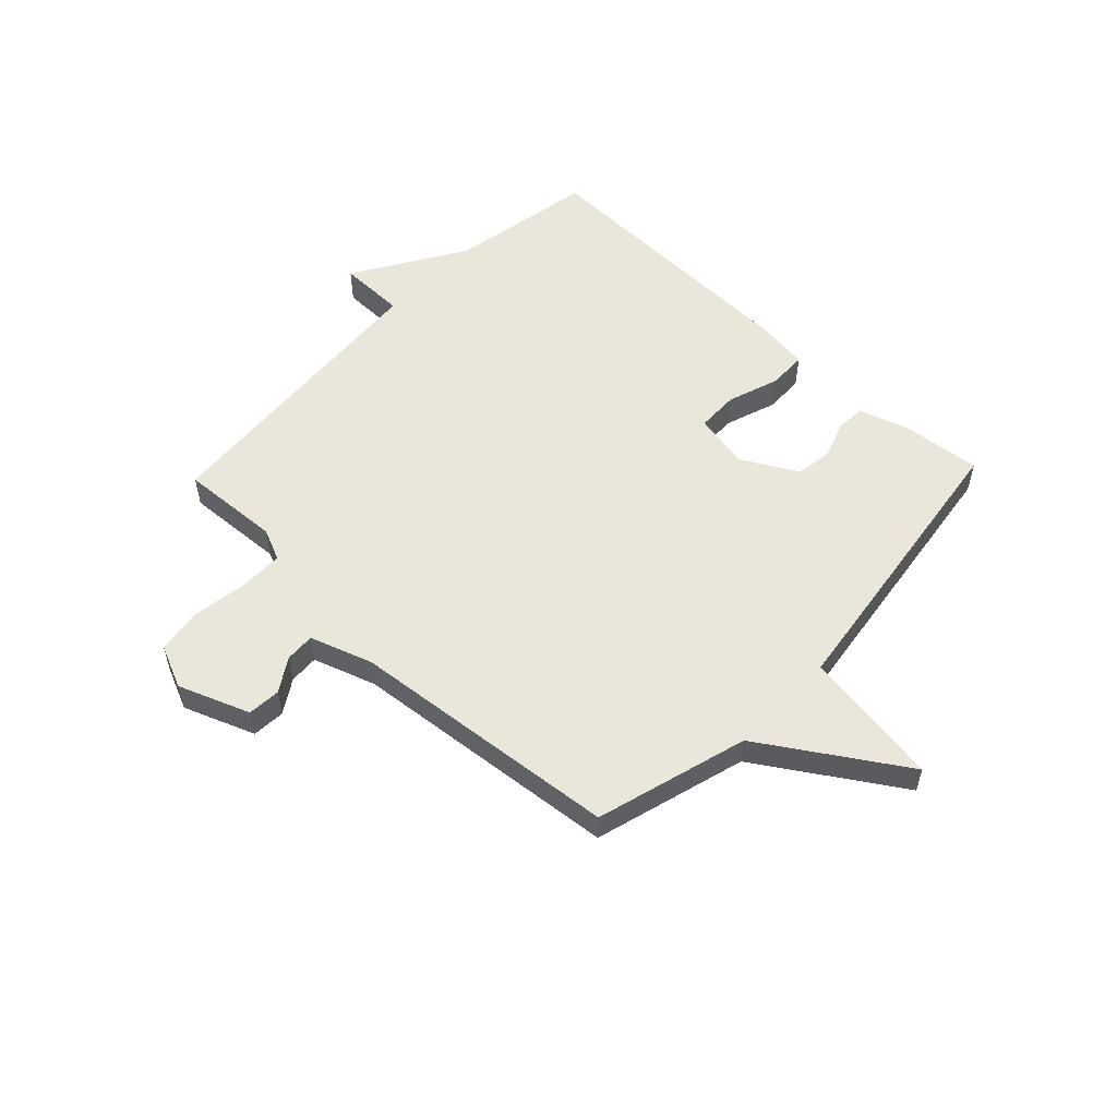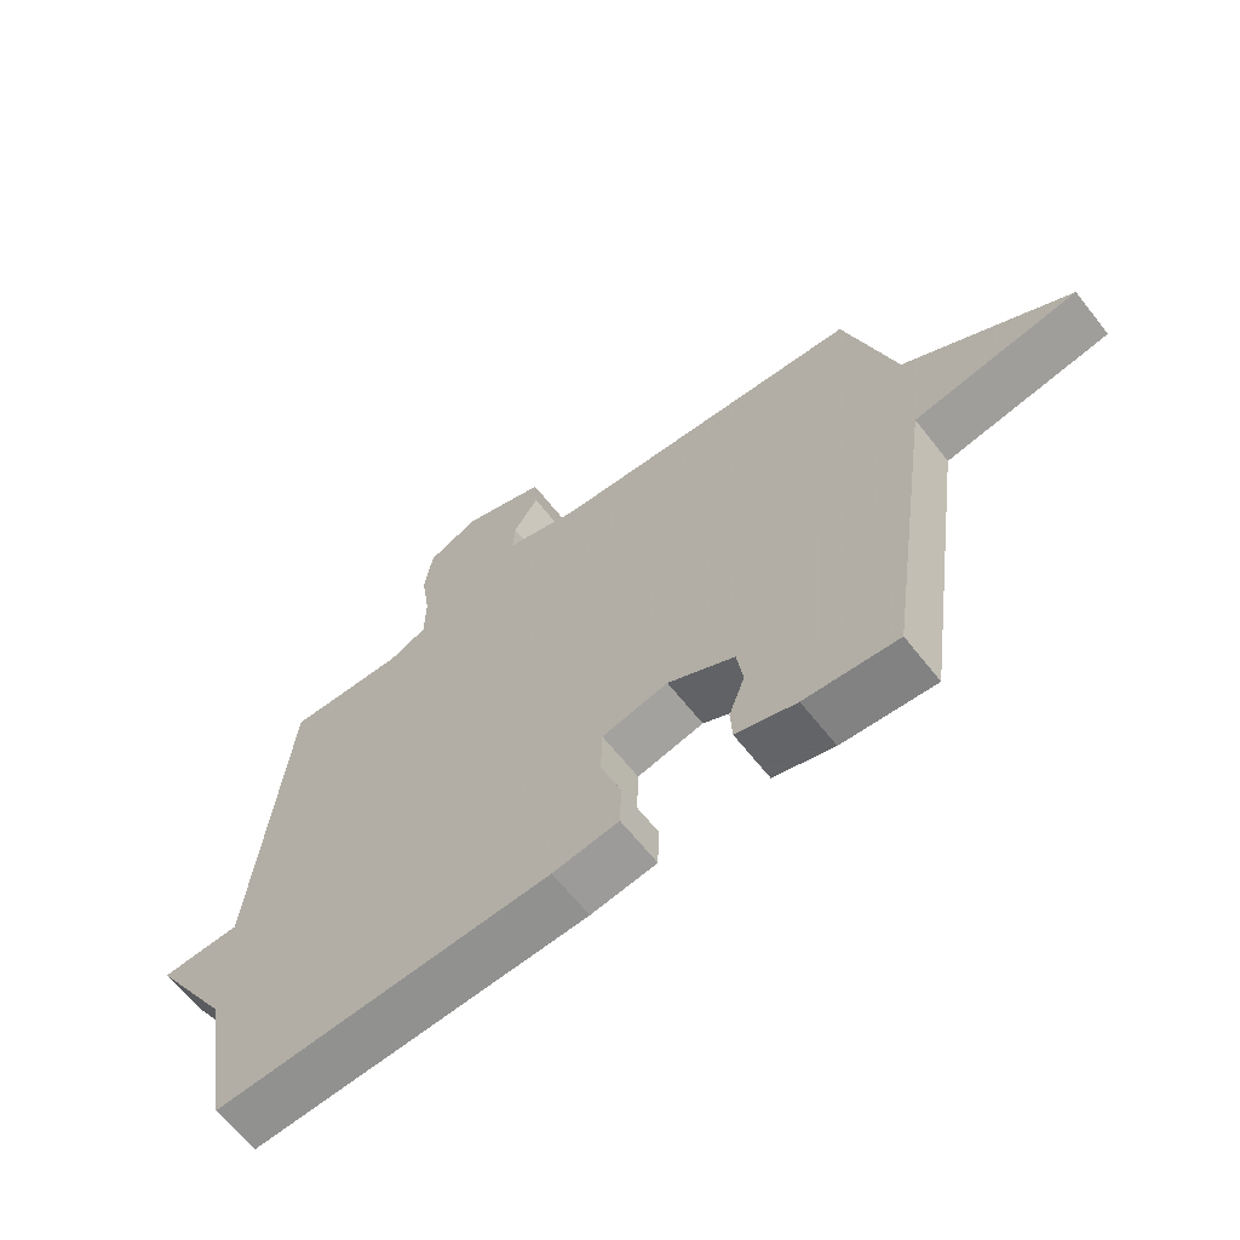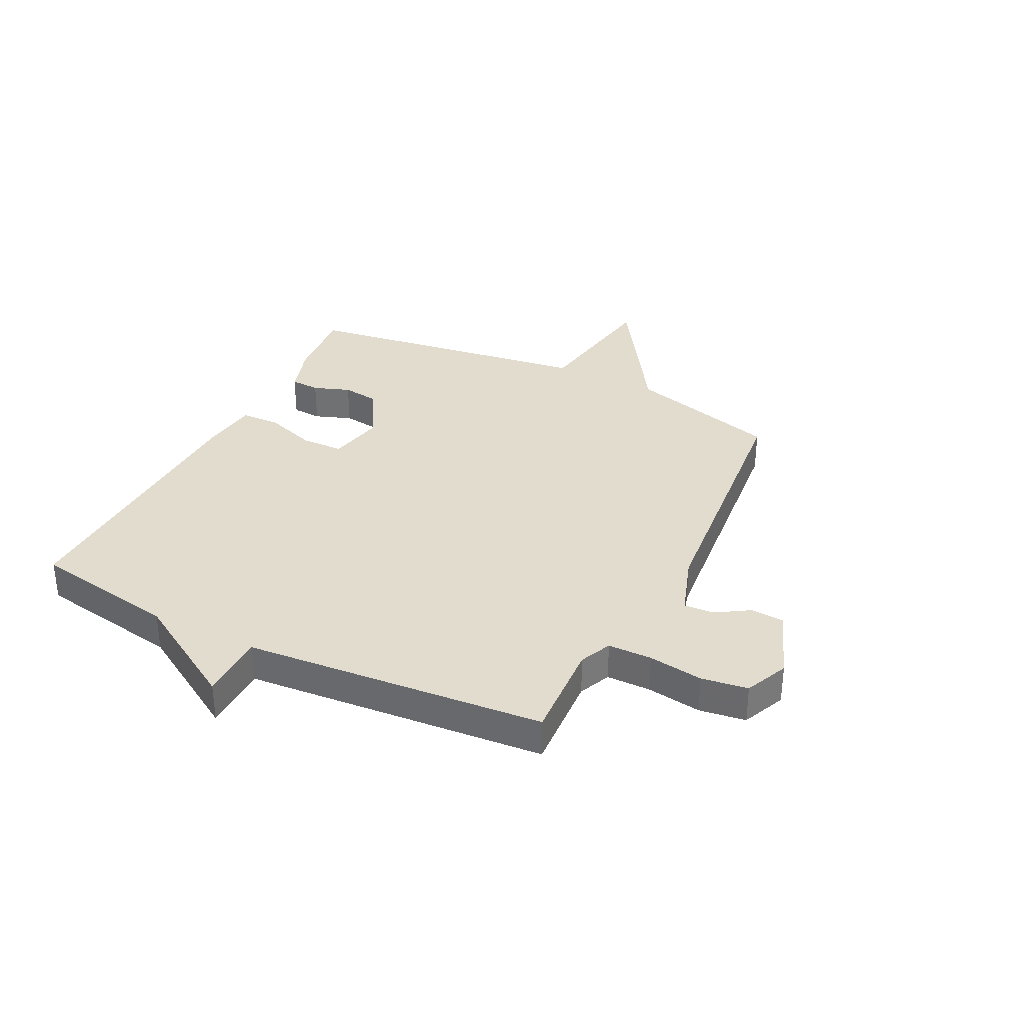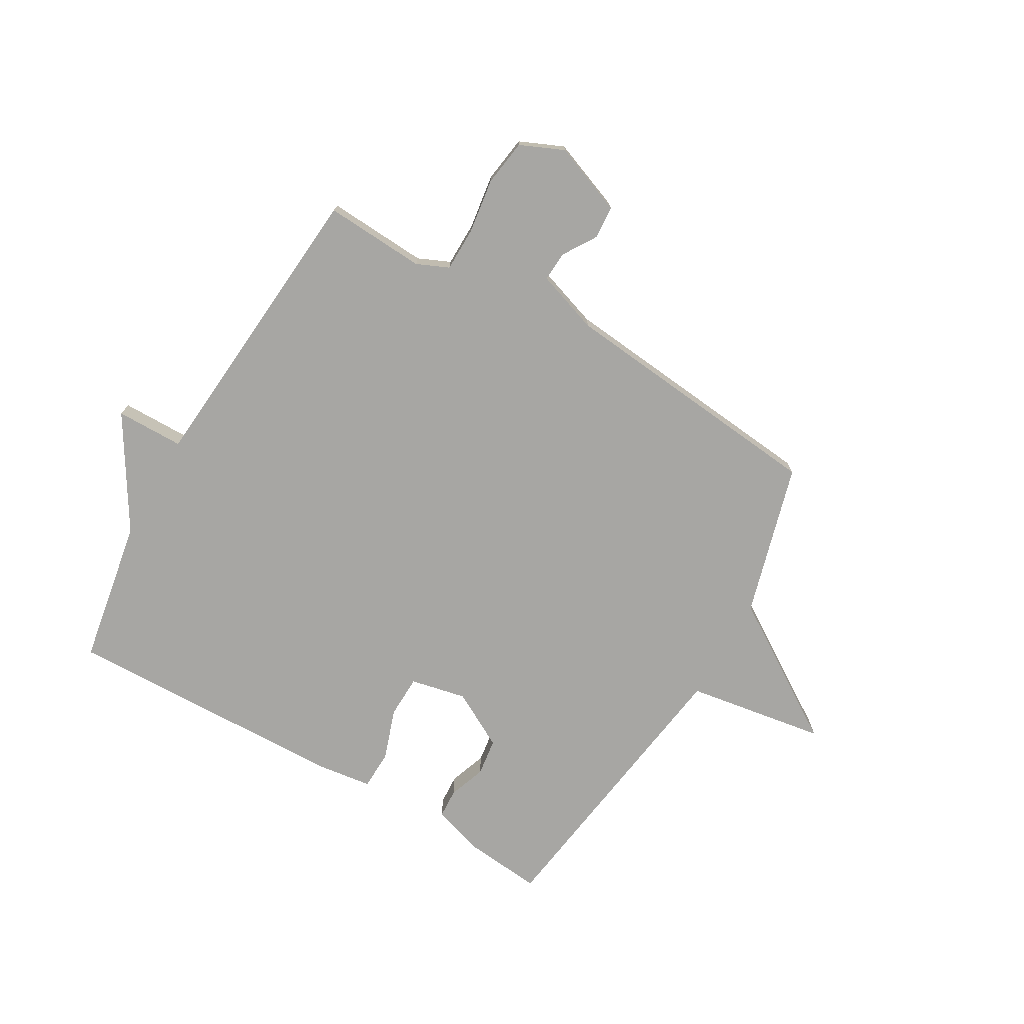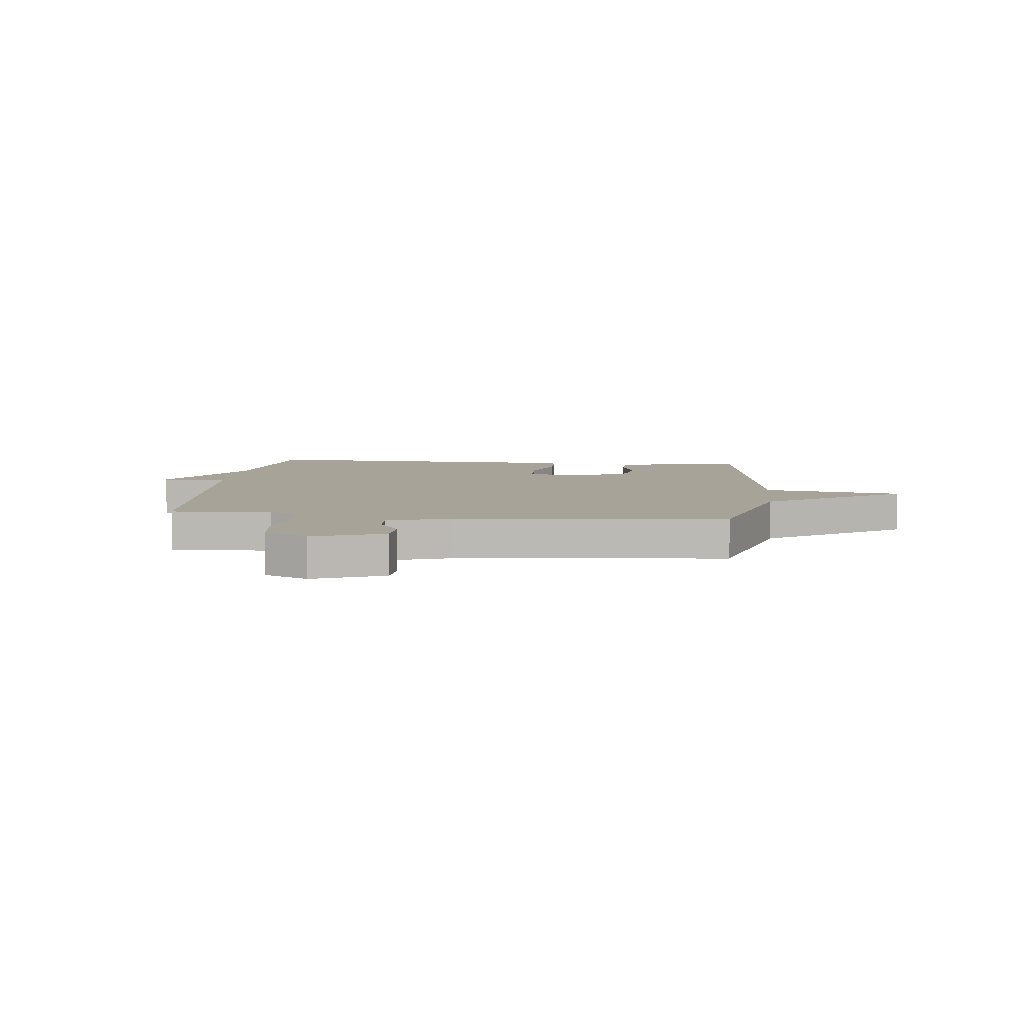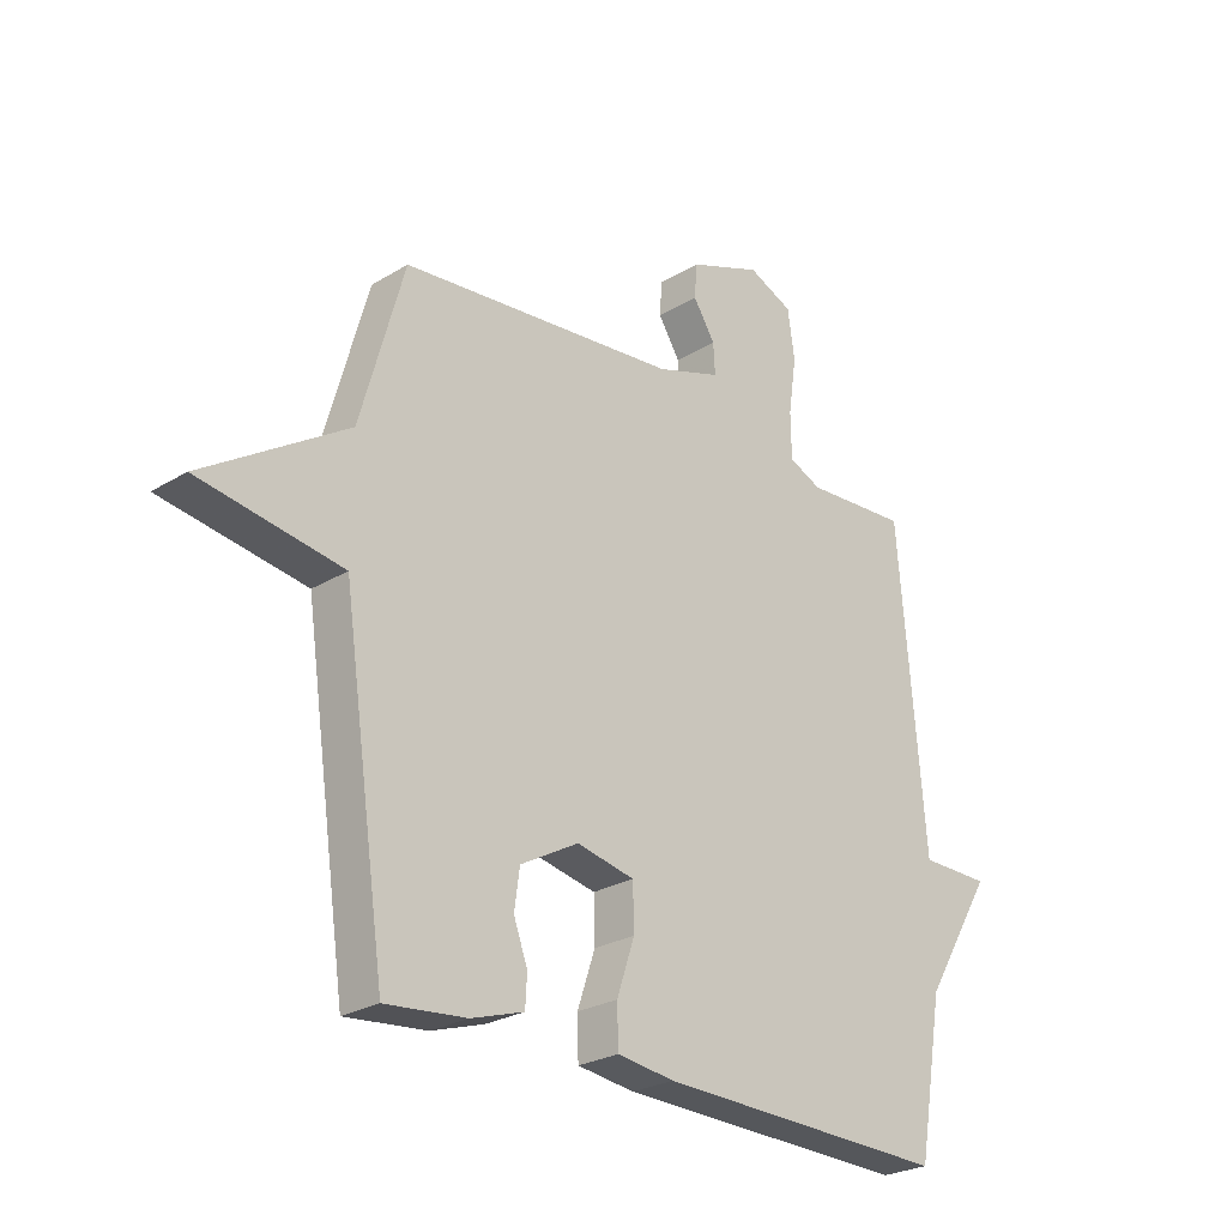
<metadata>
{"format":"obj","ext":"obj","renderer":"f3d","projection":"perspective","resolution":1024,"background":"white","views":[{"elev":54.7,"azim":43.7,"up":"+Y"},{"elev":-64.8,"azim":38.3,"up":"+Z"},{"elev":34.0,"azim":-63.4,"up":"+Y"},{"elev":-74.1,"azim":-30.0,"up":"+Y"},{"elev":6.9,"azim":6.2,"up":"+Y"},{"elev":-25.8,"azim":134.1,"up":"+Z"}]}
</metadata>
<code>
v 0.5 0.07 -0.5
v 0.36 0.07 -0.486
v 0.269 0.07 -0.457
v 0.266 0.07 -0.404
v 0.29 0.07 -0.338
v 0.281 0.07 -0.271
v 0.18 0.07 -0.215
v 0.08 0.07 -0.236
v 0.078 0.07 -0.312
v 0.109 0.07 -0.404
v 0.107 0.07 -0.474
v 0.008 0.07 -0.487
v -0.5 0.07 -0.5
v -0.545 0.07 -0.239
v -0.666 0.07 -0.04
v -0.545 0.07 -0.039
v -0.5 0.07 0.5
v -0.32 0.07 0.489
v -0.263 0.07 0.514
v -0.262 0.07 0.593
v -0.276 0.07 0.691
v -0.264 0.07 0.774
v -0.186 0.07 0.808
v -0.059 0.07 0.759
v -0.055 0.07 0.7
v -0.093 0.07 0.64
v -0.096 0.07 0.587
v 0.016 0.07 0.549
v 0.5 0.07 0.5
v 0.576 0.07 0.227
v 0.825 0.07 0.066
v 0.576 0.07 0.027
v 0.5 0 -0.5
v 0.36 0 -0.486
v 0.269 0 -0.457
v 0.266 0 -0.404
v 0.29 0 -0.338
v 0.281 0 -0.271
v 0.18 0 -0.215
v 0.08 0 -0.236
v 0.078 0 -0.312
v 0.109 0 -0.404
v 0.107 0 -0.474
v 0.008 0 -0.487
v -0.5 0 -0.5
v -0.545 0 -0.239
v -0.666 0 -0.04
v -0.545 0 -0.039
v -0.5 0 0.5
v -0.32 0 0.489
v -0.263 0 0.514
v -0.262 0 0.593
v -0.276 0 0.691
v -0.264 0 0.774
v -0.186 0 0.808
v -0.059 0 0.759
v -0.055 0 0.7
v -0.093 0 0.64
v -0.096 0 0.587
v 0.016 0 0.549
v 0.5 0 0.5
v 0.576 0 0.227
v 0.825 0 0.066
v 0.576 0 0.027
f 30 31 32
f 32 1 2
f 30 32 2
f 29 30 2
f 28 29 2
f 24 25 26
f 23 24 26
f 22 23 26
f 21 22 26
f 20 21 26
f 19 20 26 27
f 18 19 27 28
f 16 17 18
f 14 15 16
f 14 16 18
f 13 14 18
f 12 13 18
f 11 12 18
f 10 11 18
f 9 10 18
f 8 9 18 28
f 2 3 4 5
f 2 5 6
f 28 2 6
f 7 8 28
f 6 7 28
f 64 63 62
f 34 33 64
f 34 64 62
f 34 62 61
f 34 61 60
f 58 57 56
f 58 56 55
f 58 55 54
f 58 54 53
f 58 53 52
f 59 58 52 51
f 60 59 51 50
f 50 49 48
f 48 47 46
f 50 48 46
f 50 46 45
f 50 45 44
f 50 44 43
f 50 43 42
f 50 42 41
f 60 50 41 40
f 37 36 35 34
f 38 37 34
f 38 34 60
f 60 40 39
f 60 39 38
f 1 33 34 2
f 2 34 35 3
f 3 35 36 4
f 4 36 37 5
f 5 37 38 6
f 6 38 39 7
f 7 39 40 8
f 8 40 41 9
f 9 41 42 10
f 10 42 43 11
f 11 43 44 12
f 12 44 45 13
f 13 45 46 14
f 14 46 47 15
f 15 47 48 16
f 16 48 49 17
f 17 49 50 18
f 18 50 51 19
f 19 51 52 20
f 20 52 53 21
f 21 53 54 22
f 22 54 55 23
f 23 55 56 24
f 24 56 57 25
f 25 57 58 26
f 26 58 59 27
f 27 59 60 28
f 28 60 61 29
f 29 61 62 30
f 30 62 63 31
f 31 63 64 32
f 32 64 33 1

</code>
